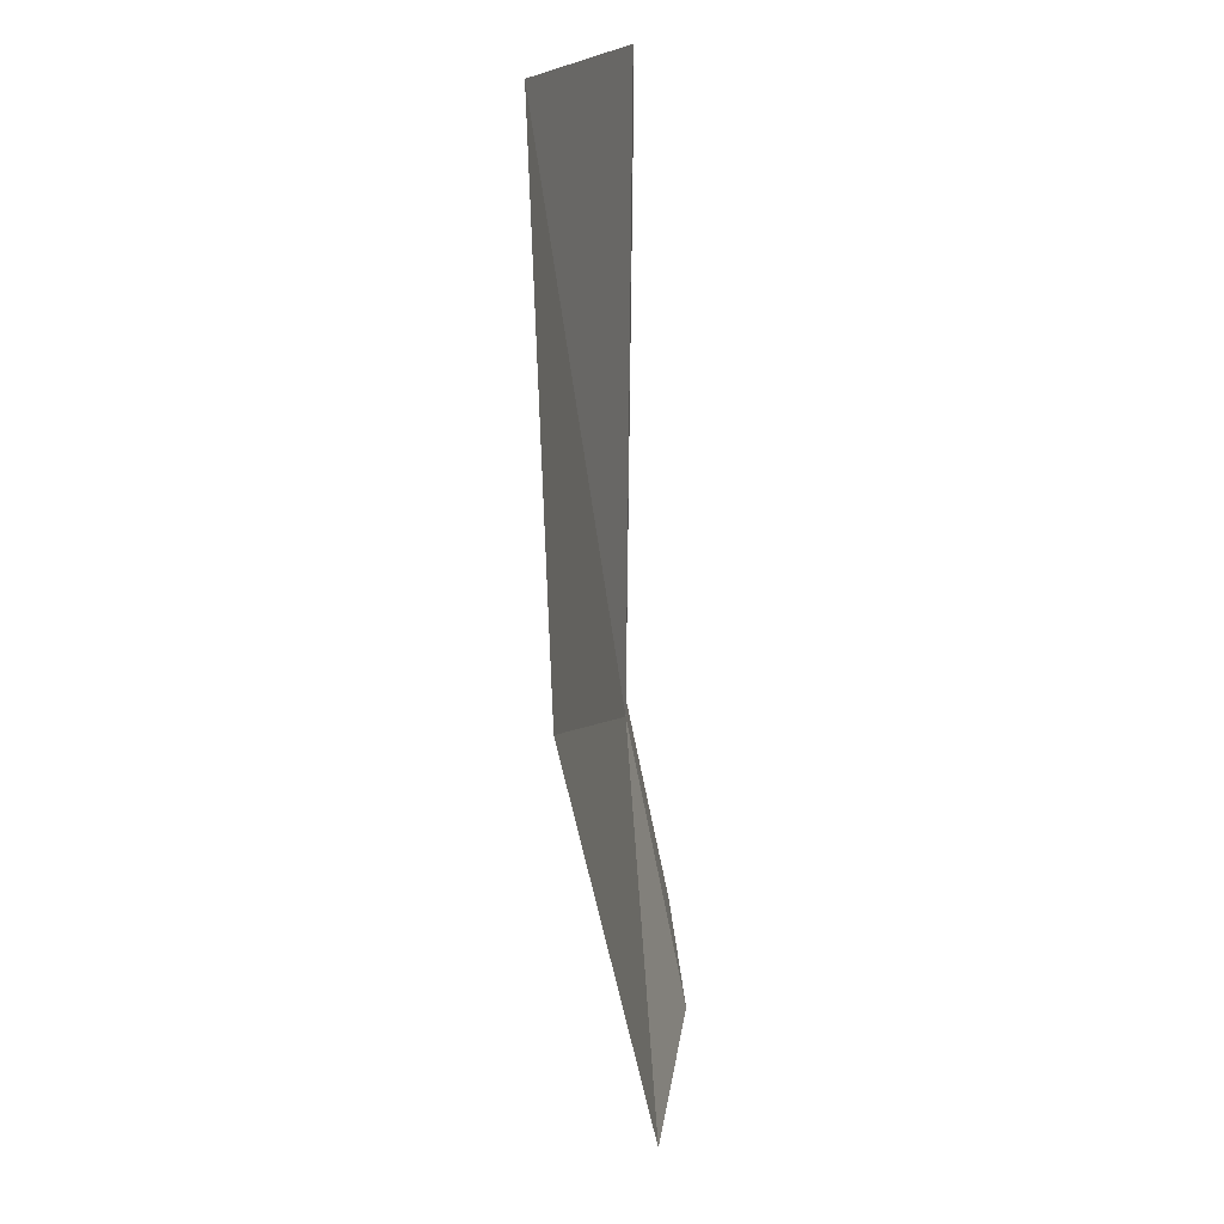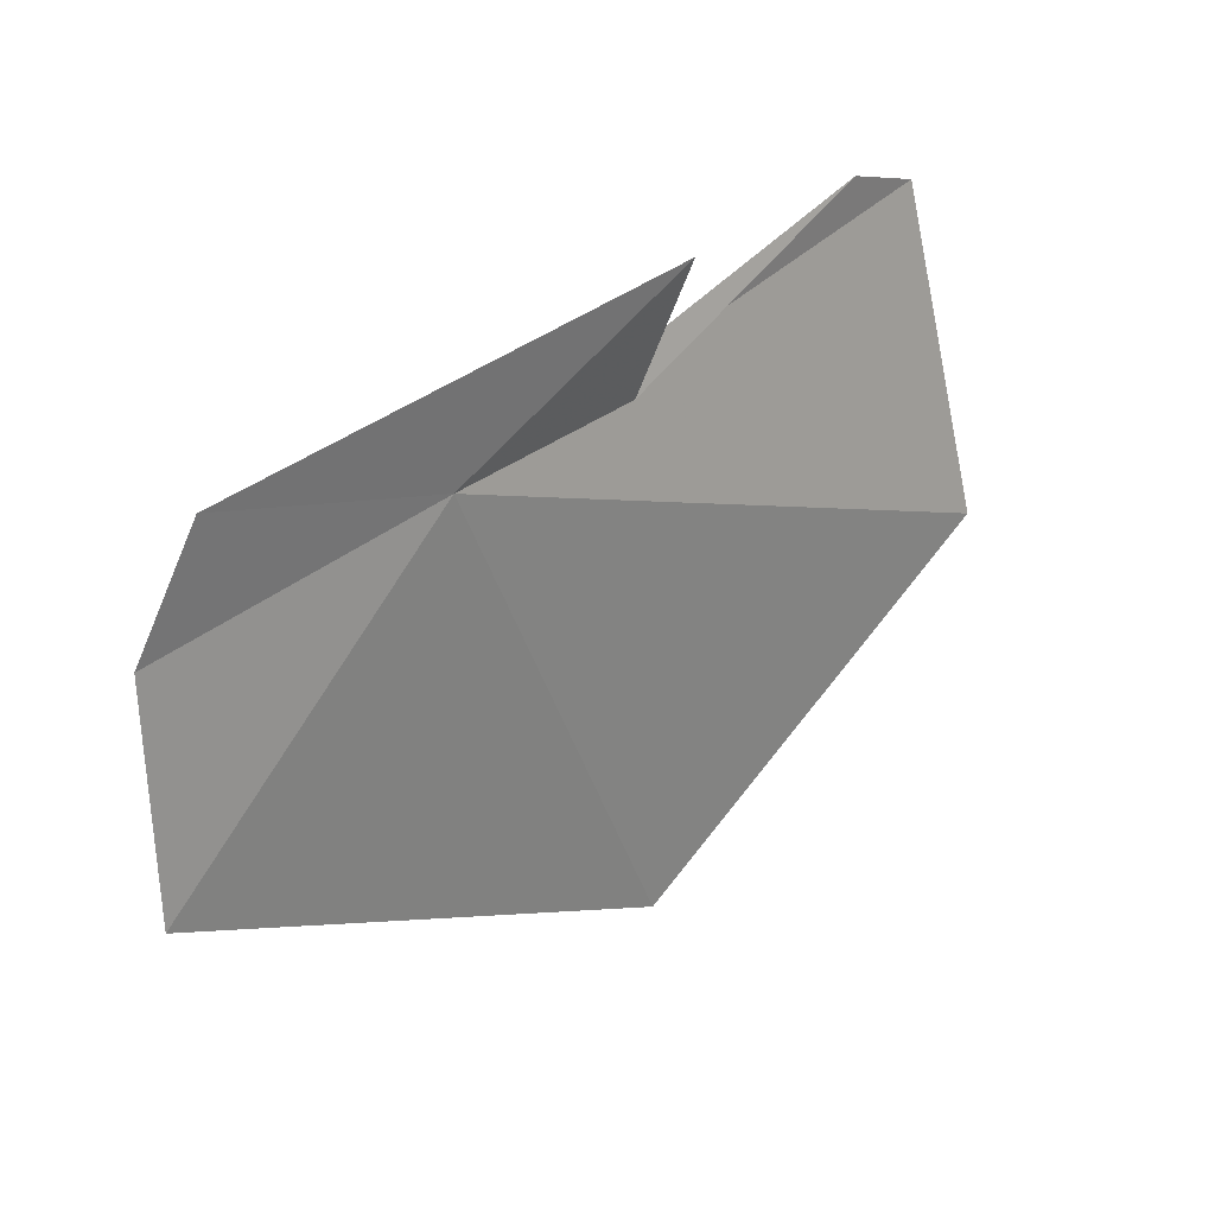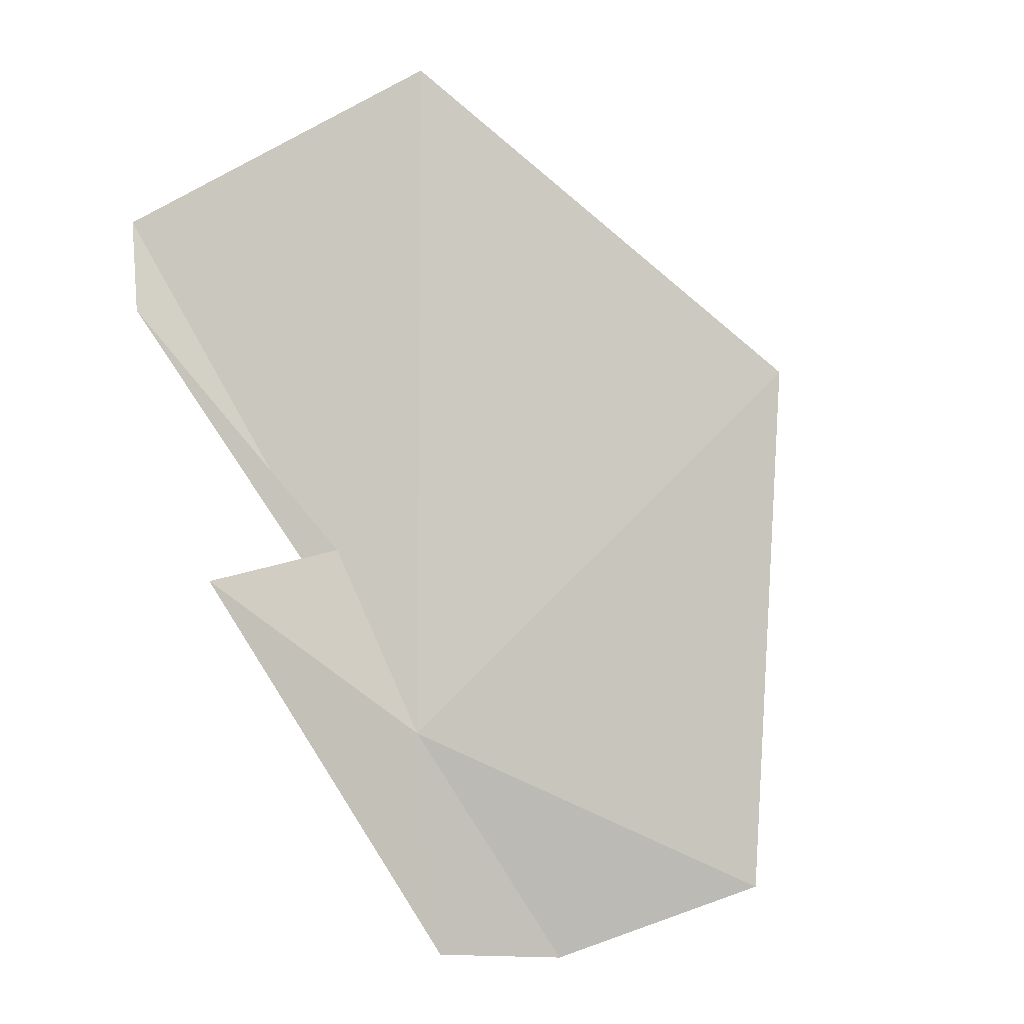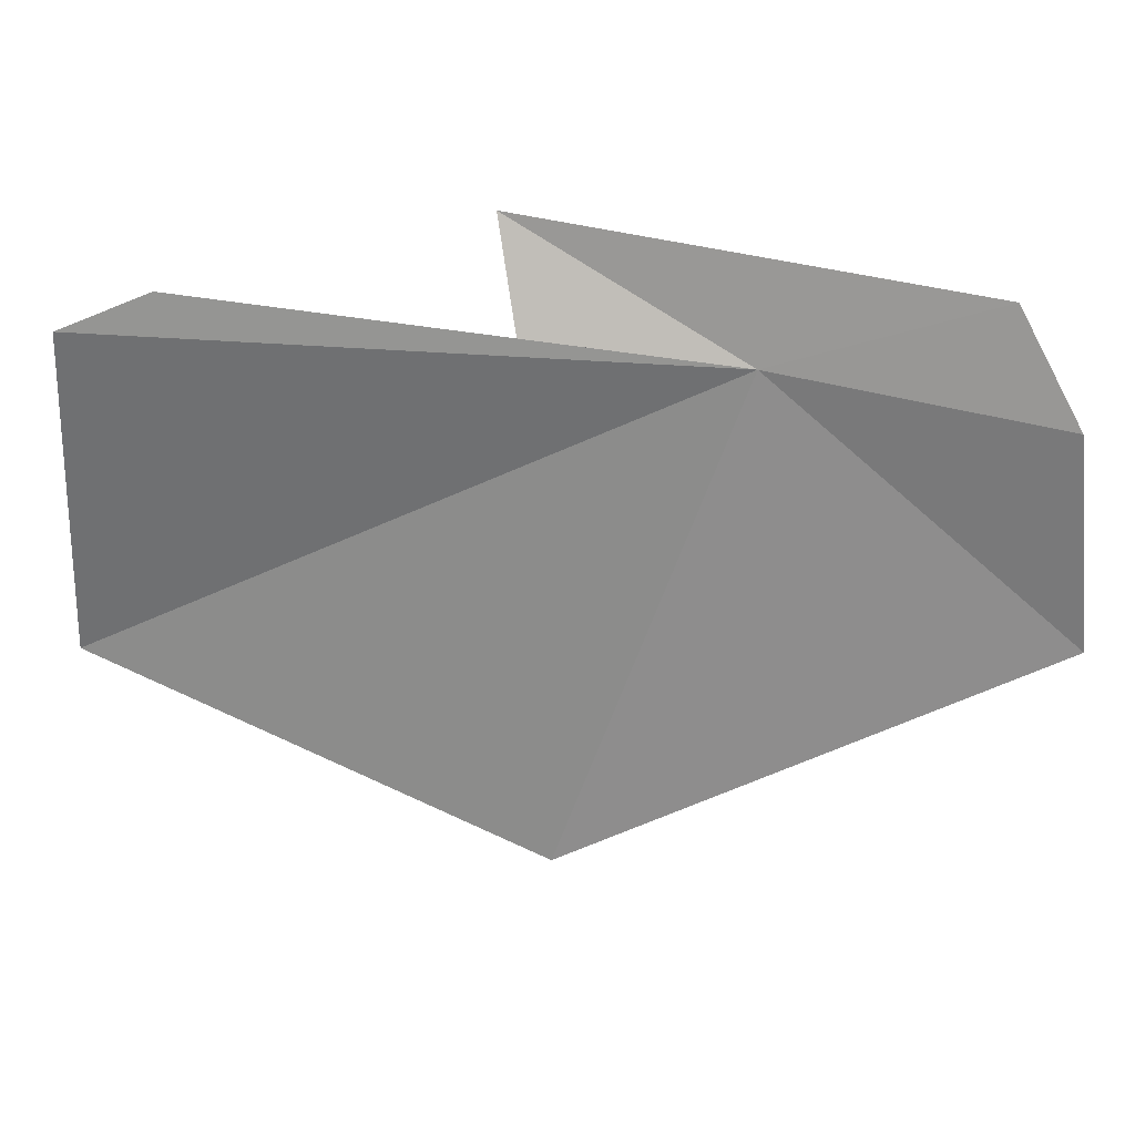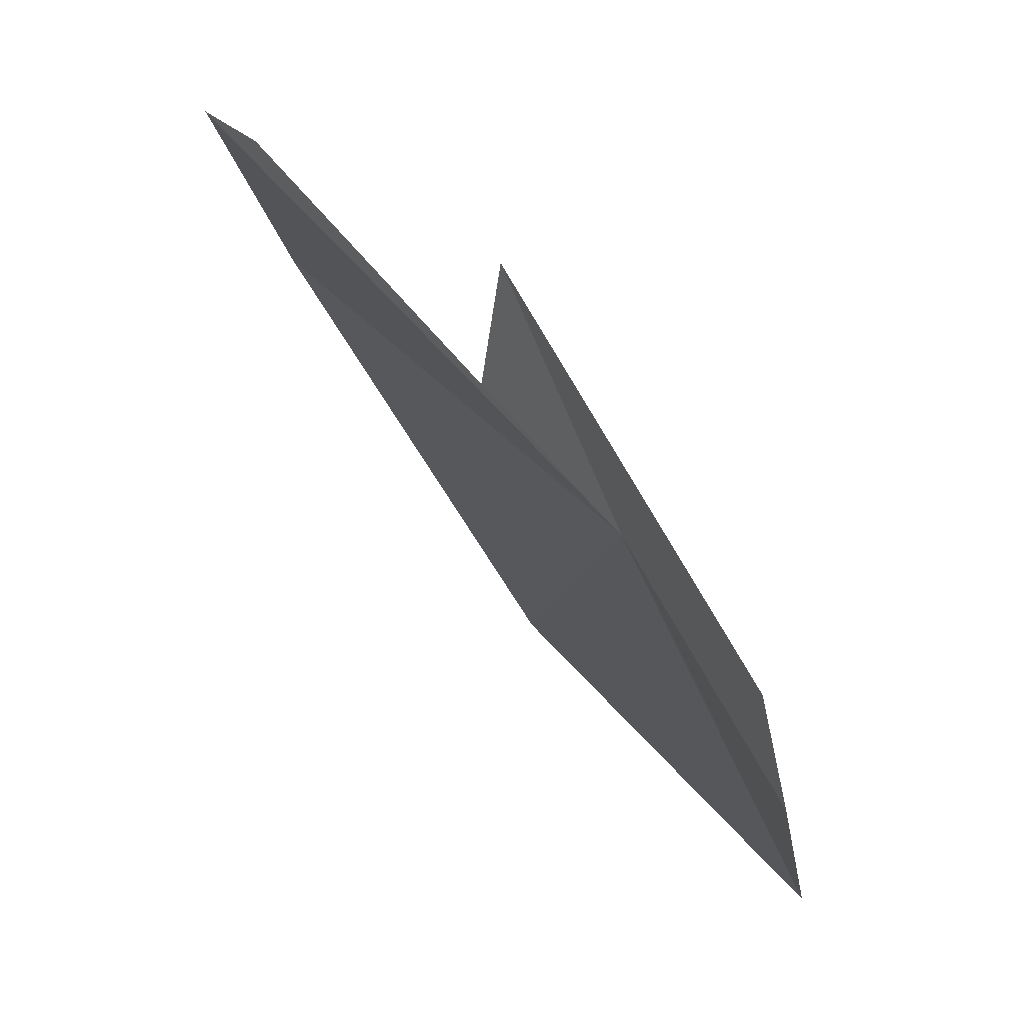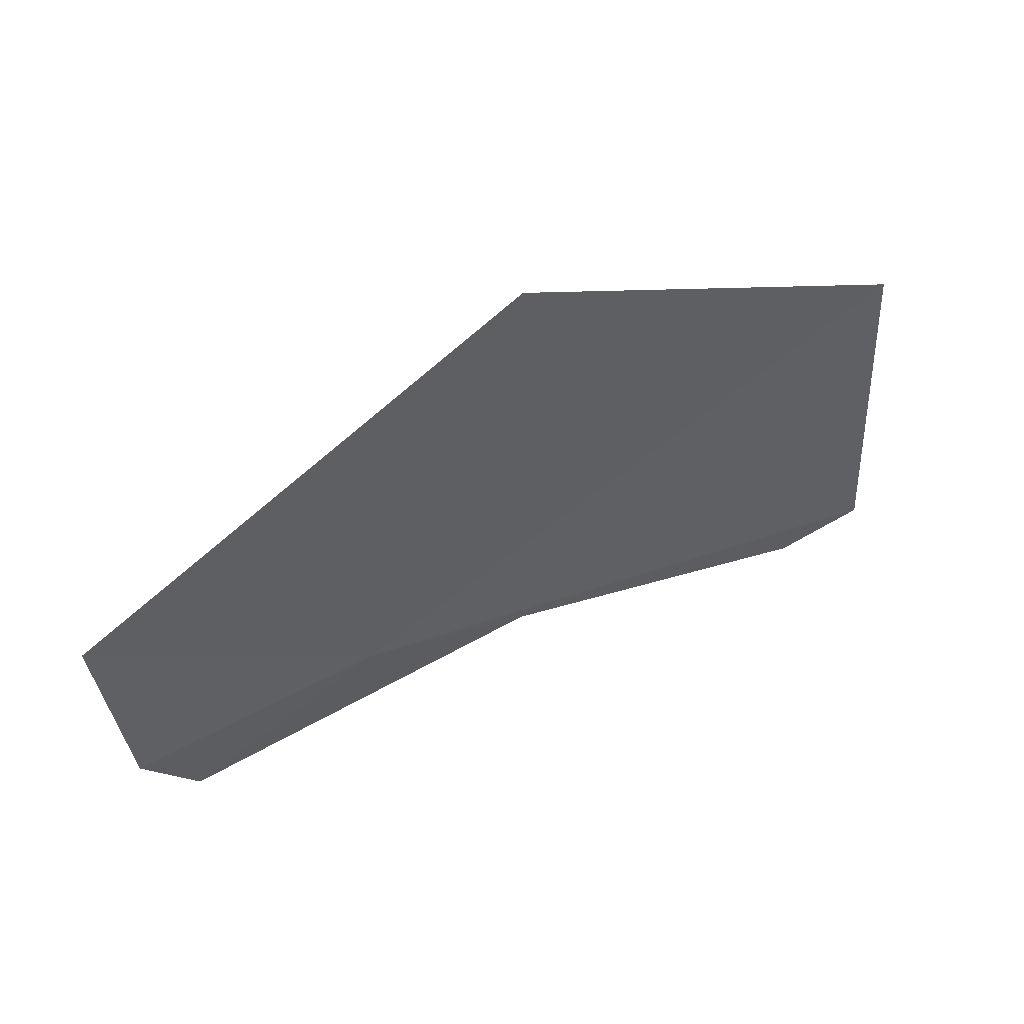
<metadata>
{"format":"obj","ext":"obj","renderer":"f3d","projection":"perspective","resolution":1024,"background":"white","views":[{"elev":-71.3,"azim":-112.6,"up":"+Z"},{"elev":34.8,"azim":108.1,"up":"+Z"},{"elev":60.7,"azim":62.3,"up":"+Y"},{"elev":21.1,"azim":-24.6,"up":"+Z"},{"elev":59.7,"azim":26.7,"up":"+Z"},{"elev":-31.3,"azim":177.6,"up":"+Y"}]}
</metadata>
<code>
v 2.134 37.65 20.03
v 2.571 37.36 20.2
v 1.683 37.97 20.34
v 2.691 37.27 19.93
v 0.9838 38.12 20.21
v 0.7912 38.2 20.13
v 1.788 37.94 18.82
v 2.77 37.32 19.41
v 1.689 37.86 20.02
v 0.8407 38.39 19.34
f 1 3 2
f 1 2 4
f 1 6 5
f 1 8 7
f 1 5 9
f 1 7 10
f 1 10 6
f 1 9 3
f 1 4 8

</code>
